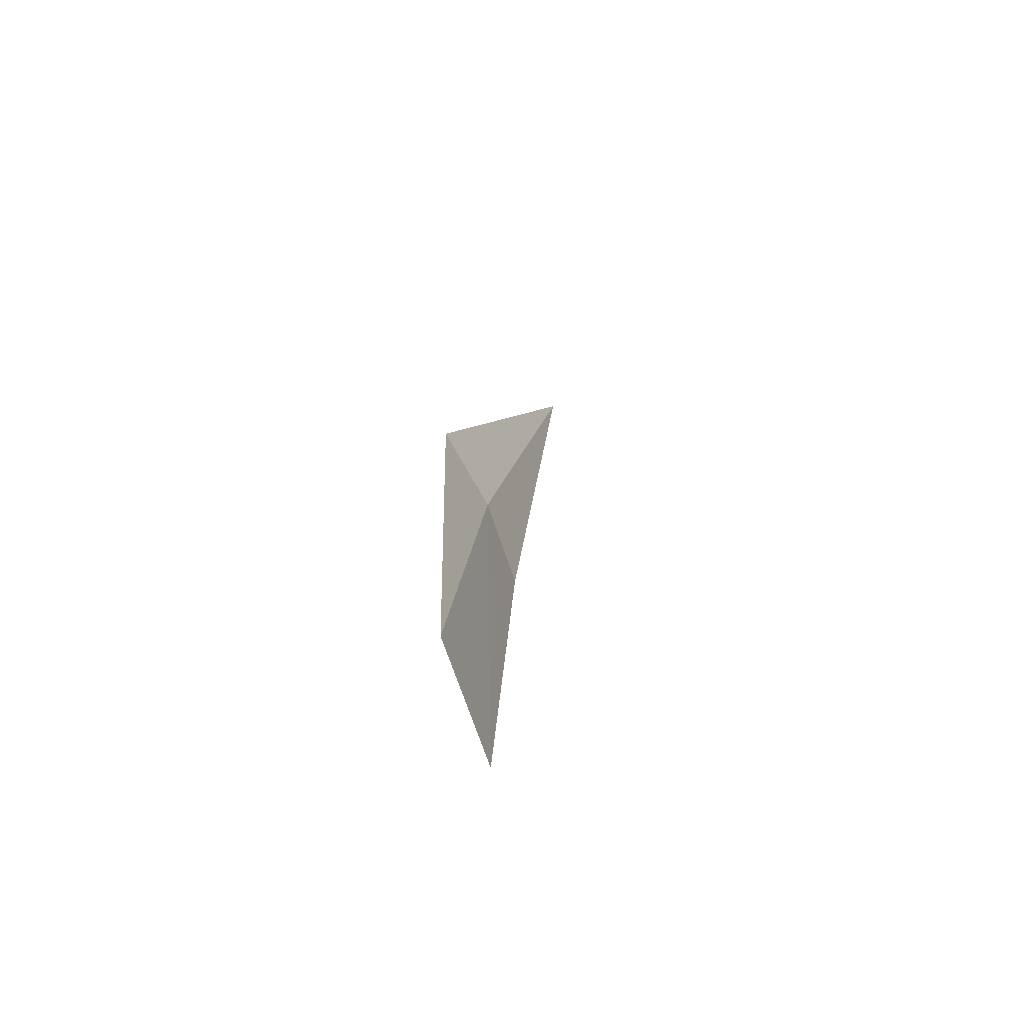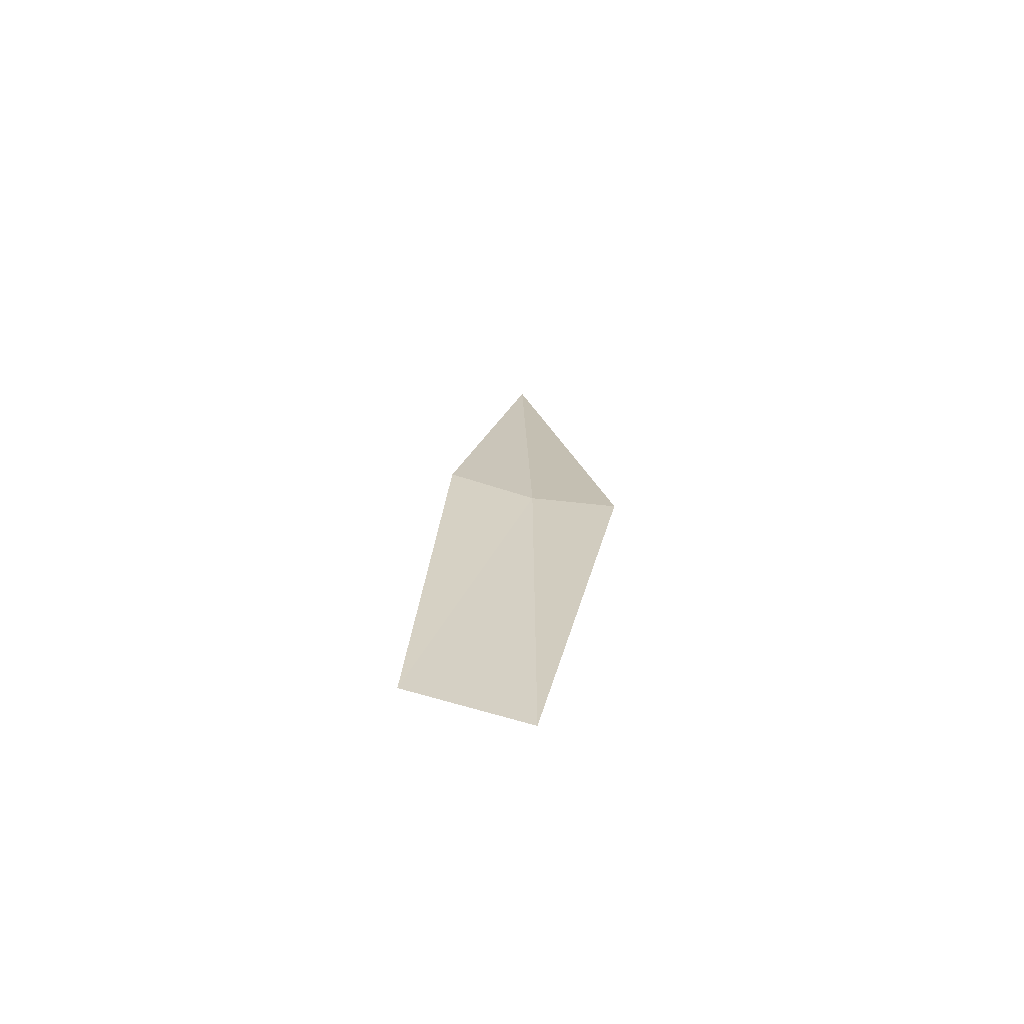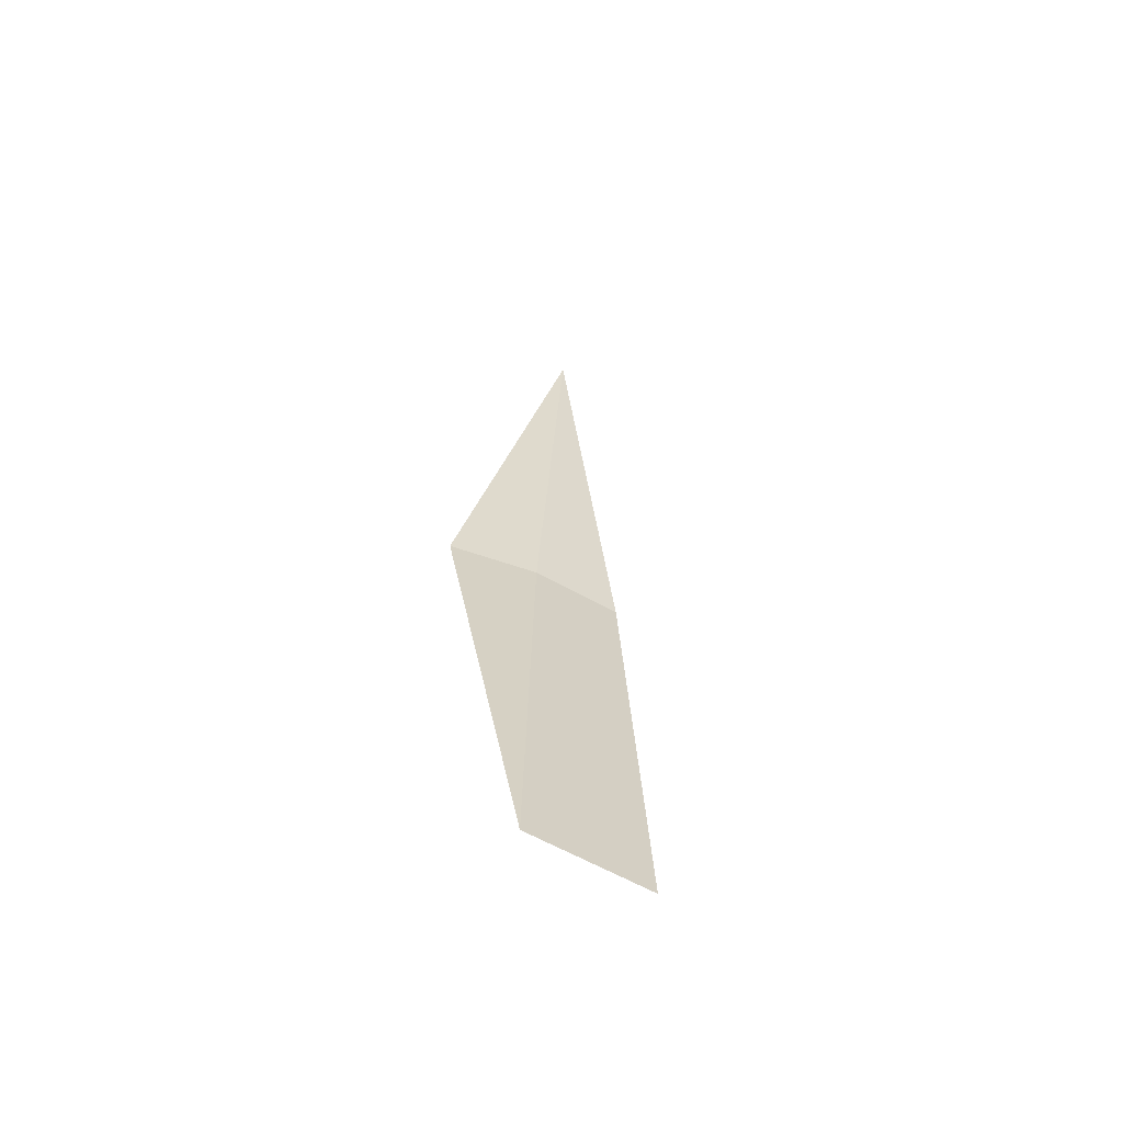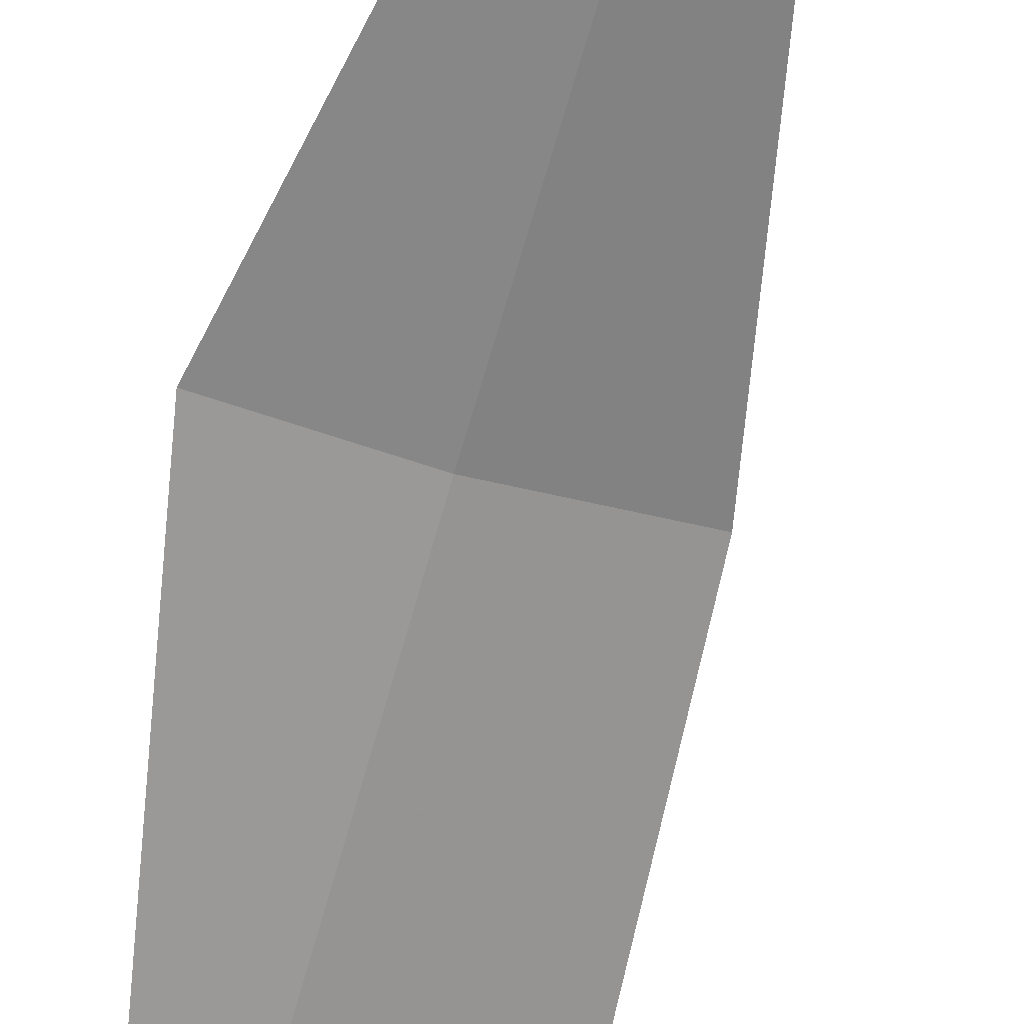
<metadata>
{"format":"obj","ext":"obj","renderer":"f3d","projection":"perspective","resolution":1024,"background":"white","views":[{"elev":-79.8,"azim":117.3,"up":"+Y"},{"elev":-61.5,"azim":-9.5,"up":"+Y"},{"elev":-71.0,"azim":159.4,"up":"+Y"},{"elev":-73.5,"azim":163.4,"up":"+Z"}]}
</metadata>
<code>
v -0.06936 -4.371 18.98
v -0.09295 -5.858 19.1
v -0.4648 -5.846 19.15
v -0.3467 -4.361 19.02
v 0.2081 -4.368 18.99
v -0.04586 -2.89 18.68
f 1 3 2
f 1 4 3
f 1 6 4
f 1 2 5
f 1 5 6

</code>
